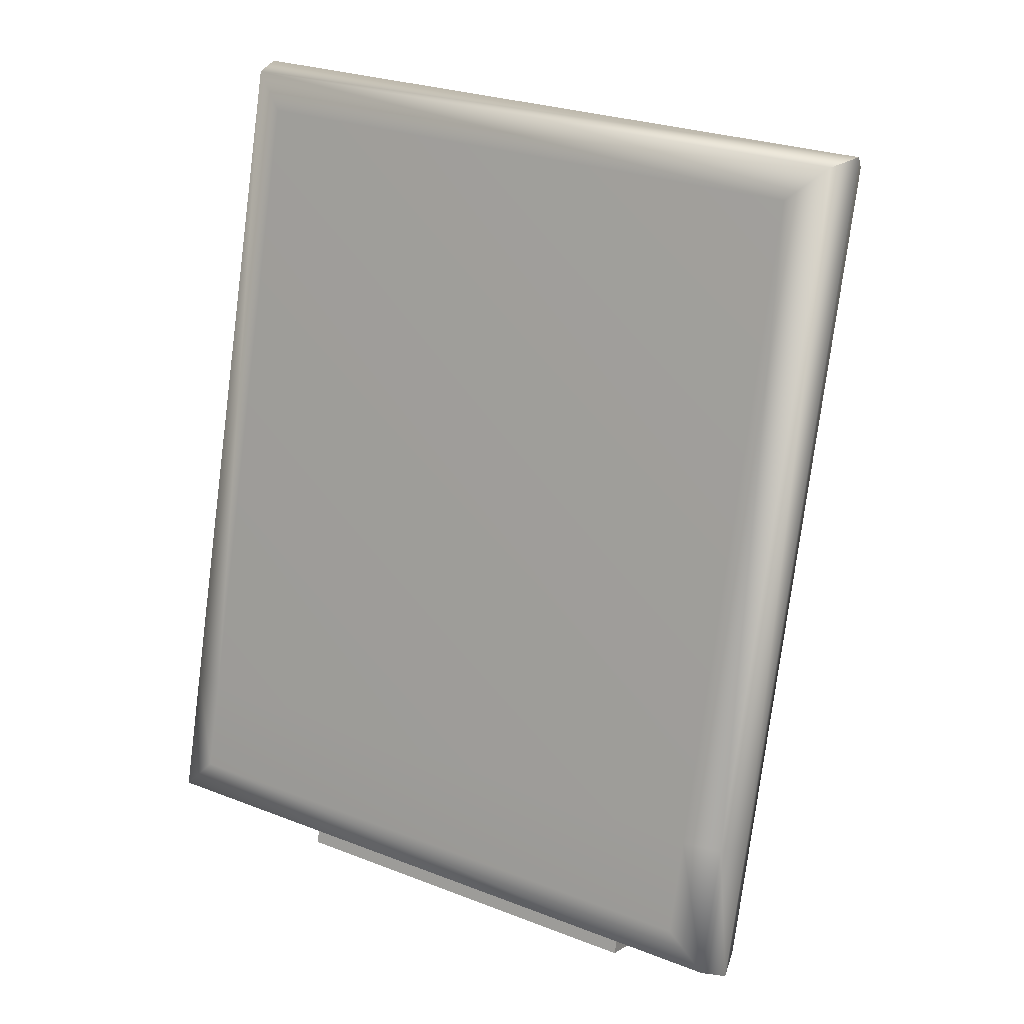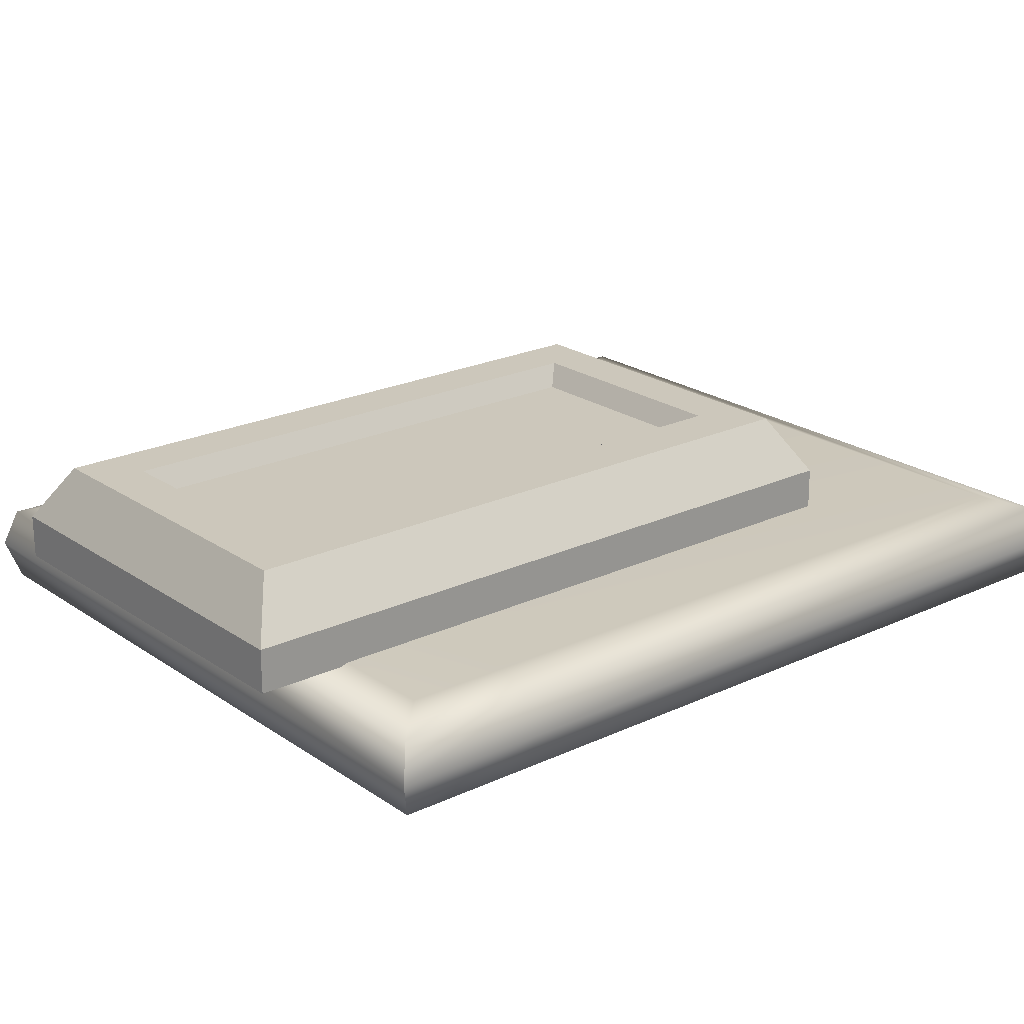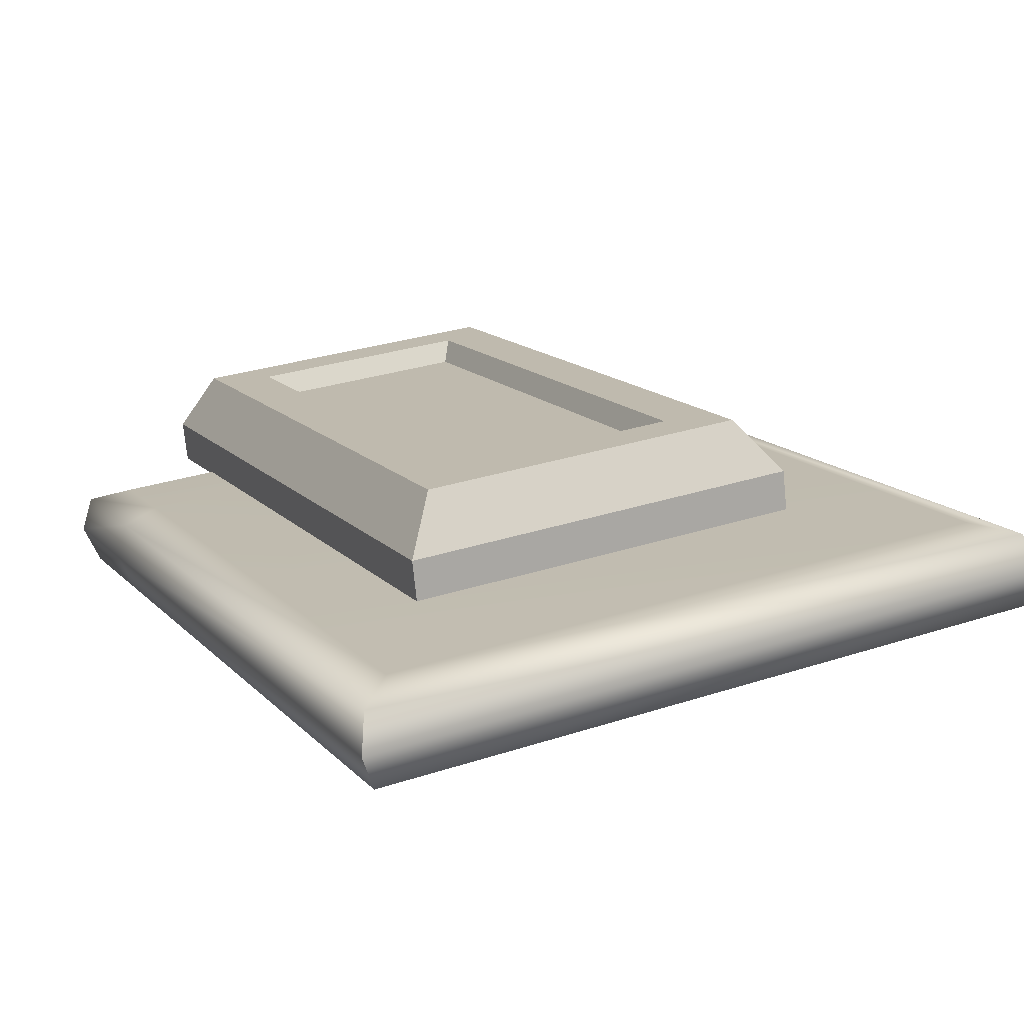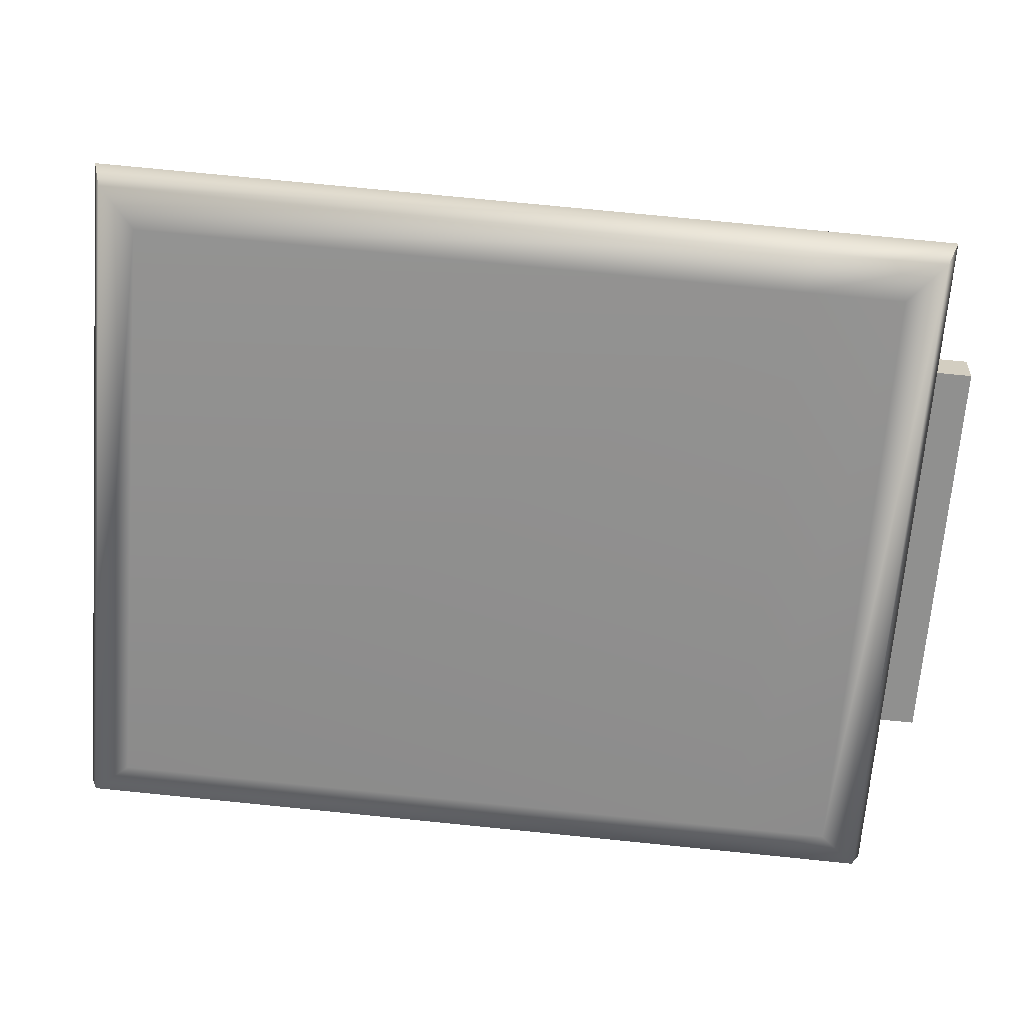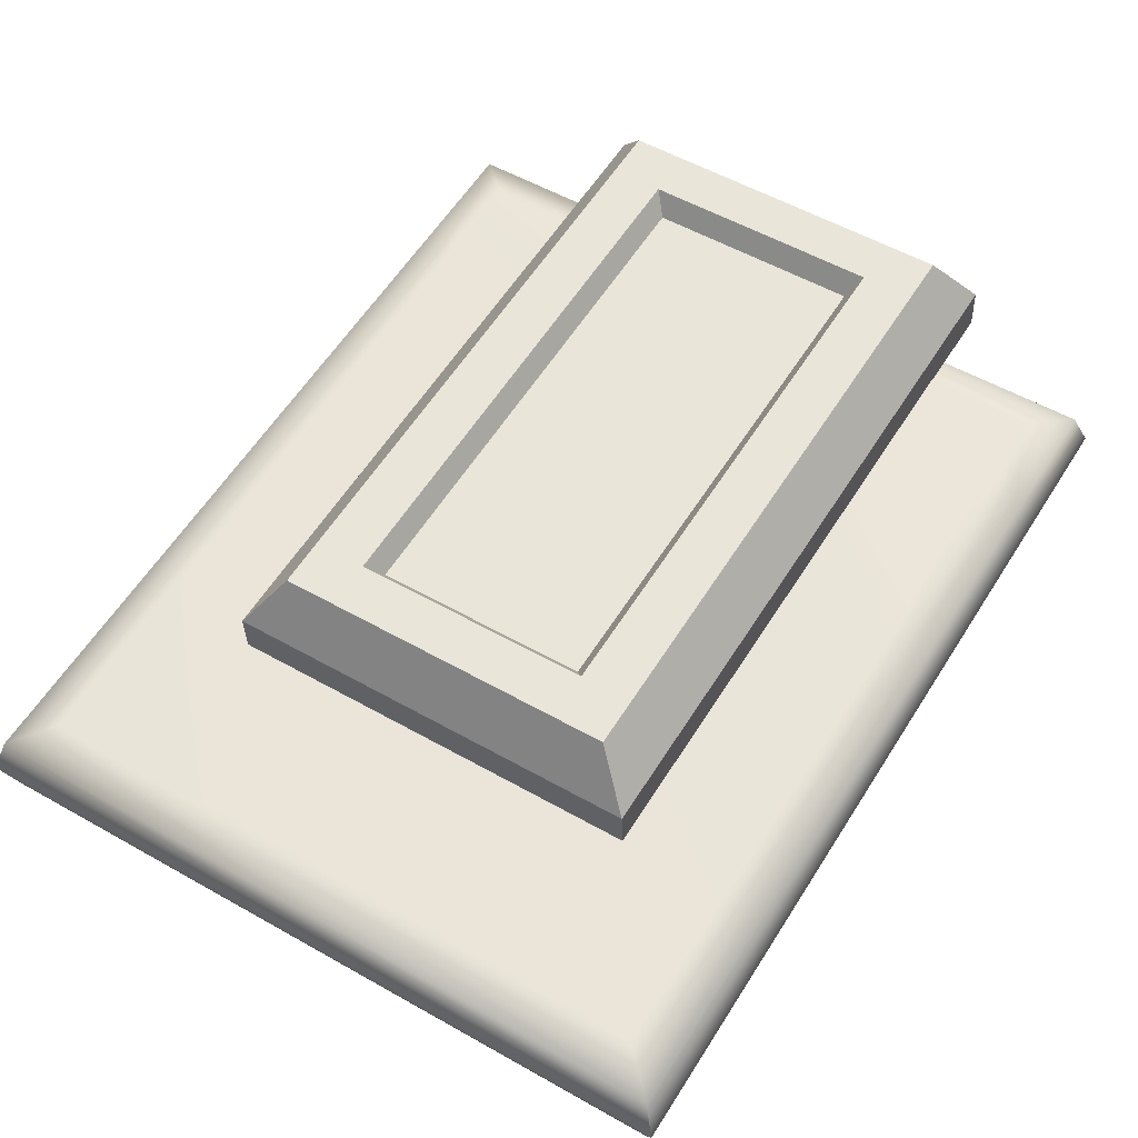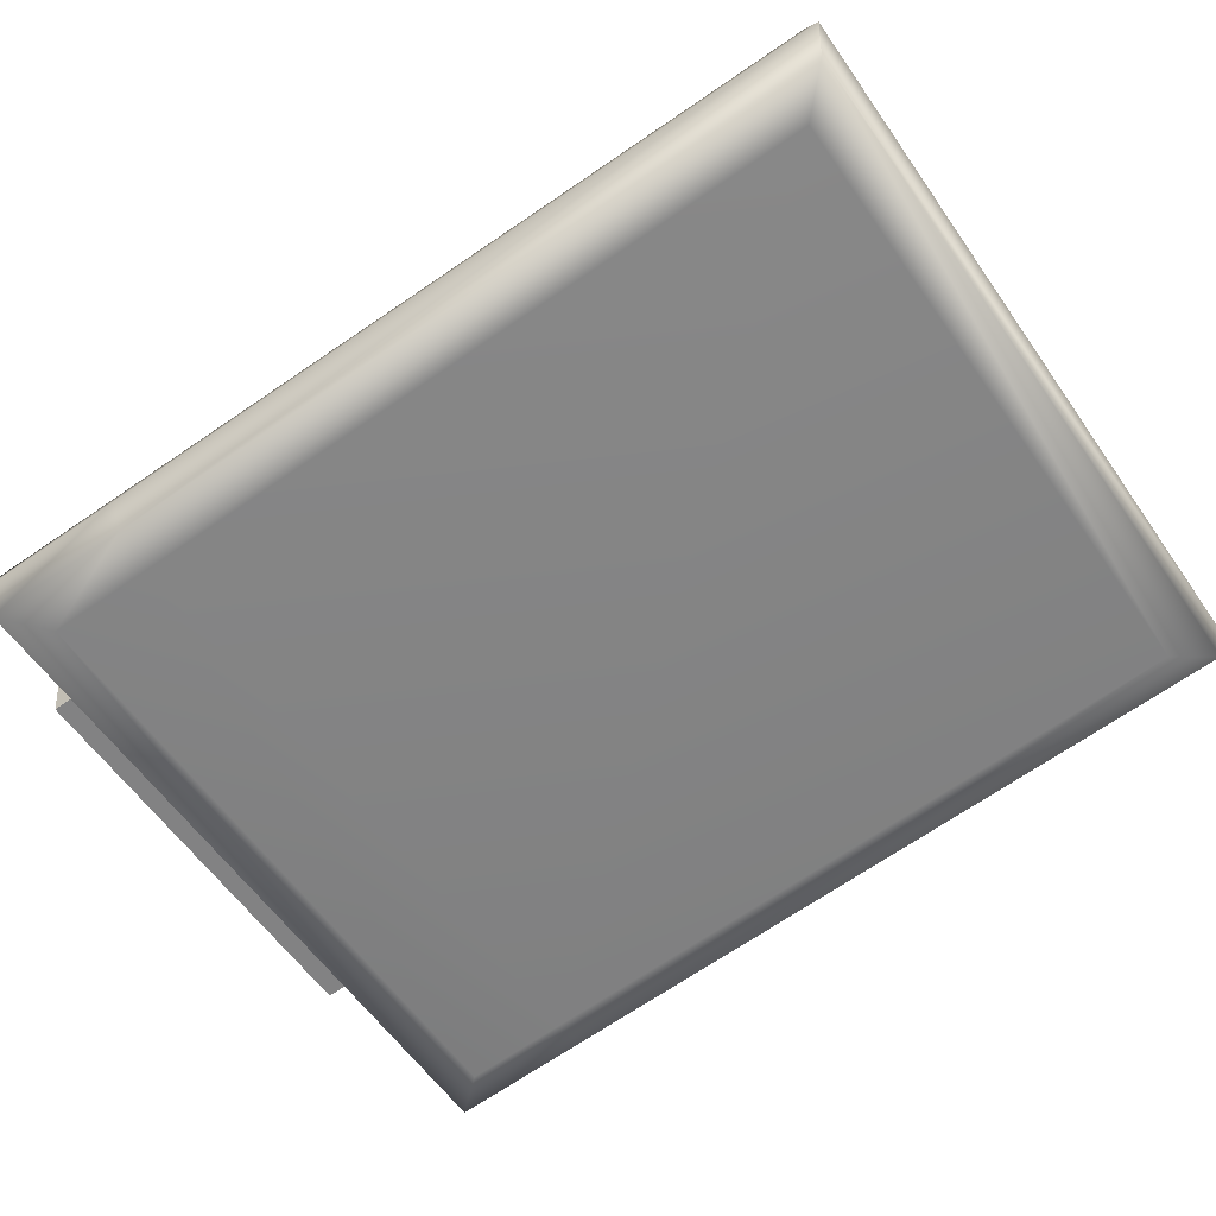
<metadata>
{"format":"obj","ext":"obj","renderer":"f3d","projection":"perspective","resolution":1024,"background":"white","views":[{"elev":12.9,"azim":-143.5,"up":"+Y"},{"elev":15.8,"azim":56.9,"up":"+Z"},{"elev":18.4,"azim":160.4,"up":"+Z"},{"elev":-61.2,"azim":-87.9,"up":"+Z"},{"elev":61.5,"azim":-142.2,"up":"+Z"},{"elev":-62.0,"azim":130.5,"up":"+Z"}]}
</metadata>
<code>
g default
v -0.3559 -0.5921 0.1011
v 0.5305 -0.4903 0.03149
v -0.348 -0.5976 0.1934
v 0.5383 -0.4958 0.1238
v -0.5118 0.9 0.2969
v 0.3745 1.002 0.2273
v -0.5197 0.9055 0.2046
v 0.3667 1.007 0.135
v -0.2654 -0.5279 0.3112
v 0.4613 -0.4445 0.2541
v 0.3123 0.9178 0.3483
v -0.4144 0.8344 0.4053
v -0.1658 -0.4114 0.3096
v 0.339 -0.3535 0.27
v 0.2127 0.8013 0.3498
v -0.2921 0.7433 0.3894
v -0.1454 -0.3753 0.2618
v 0.3039 -0.3237 0.2265
v 0.1842 0.7709 0.3021
v -0.2651 0.7193 0.3374
v 0.5266 1.392 -0.06136
v -0.7994 1.24 0.04274
v 0.6013 1.481 -0.03721
v -0.8878 1.311 0.07969
v 0.6149 1.472 0.1214
v -0.8742 1.301 0.2383
v 0.5444 1.379 0.1471
v -0.7816 1.227 0.2512
v 0.7013 -0.05502 0.04795
v -0.6247 -0.2072 0.152
v 0.7245 -0.2671 0.03329
v -0.6015 -0.4194 0.1374
v 0.8128 -0.338 -0.003663
v -0.6763 -0.5089 0.1132
v 0.7993 -0.3285 -0.1623
v -0.6898 -0.4994 -0.0454
v 0.7067 -0.2547 -0.1752
v -0.6193 -0.4069 -0.07106
v 0.6835 -0.04256 -0.1605
v -0.6425 -0.1948 -0.0564
v -0.7219 -0.2056 -0.02509
v -0.7084 -0.2151 0.1335
v 0.7672 -0.03469 -0.142
v 0.7807 -0.04417 0.01664
v 0.6305 1.505 0.04187
v 0.799 -0.03655 -0.06465
v 0.8339 -0.3555 -0.08669
v -0.7054 -0.5322 0.03415
v -0.7403 -0.2133 0.0562
v -0.9088 1.328 0.1627
g FoodLHorn
f 1 2 4 3
f 17 18 19 20
f 7 8 2 1
f 7 1 3 5
f 3 4 10 9
f 4 6 11 10
f 6 5 12 11
f 5 3 9 12
f 9 10 14 13
f 10 11 15 14
f 11 12 16 15
f 12 9 13 16
f 13 14 18 17
f 14 15 19 18
f 15 16 20 19
f 16 13 17 20
f 4 2 8 6
f 6 8 7 5
f 23 21 22 24
f 50 45 23 24
f 27 25 26 28
f 29 27 28 30
f 31 29 30 32
f 33 31 32 34
f 35 47 48 36
f 37 35 36 38
f 39 37 38 40
f 21 39 40 22
f 40 38 36 41
f 22 40 41 24
f 41 36 48 49
f 24 41 49 50
f 42 34 32 30
f 26 42 30 28
f 37 39 43 35
f 39 21 23 43
f 35 43 46 47
f 43 23 45 46
f 33 44 29 31
f 44 25 27 29
f 46 45 25 44
f 47 46 44 33
f 47 33 34 48
f 49 48 34 42
f 50 49 42 26
f 25 45 50 26

</code>
